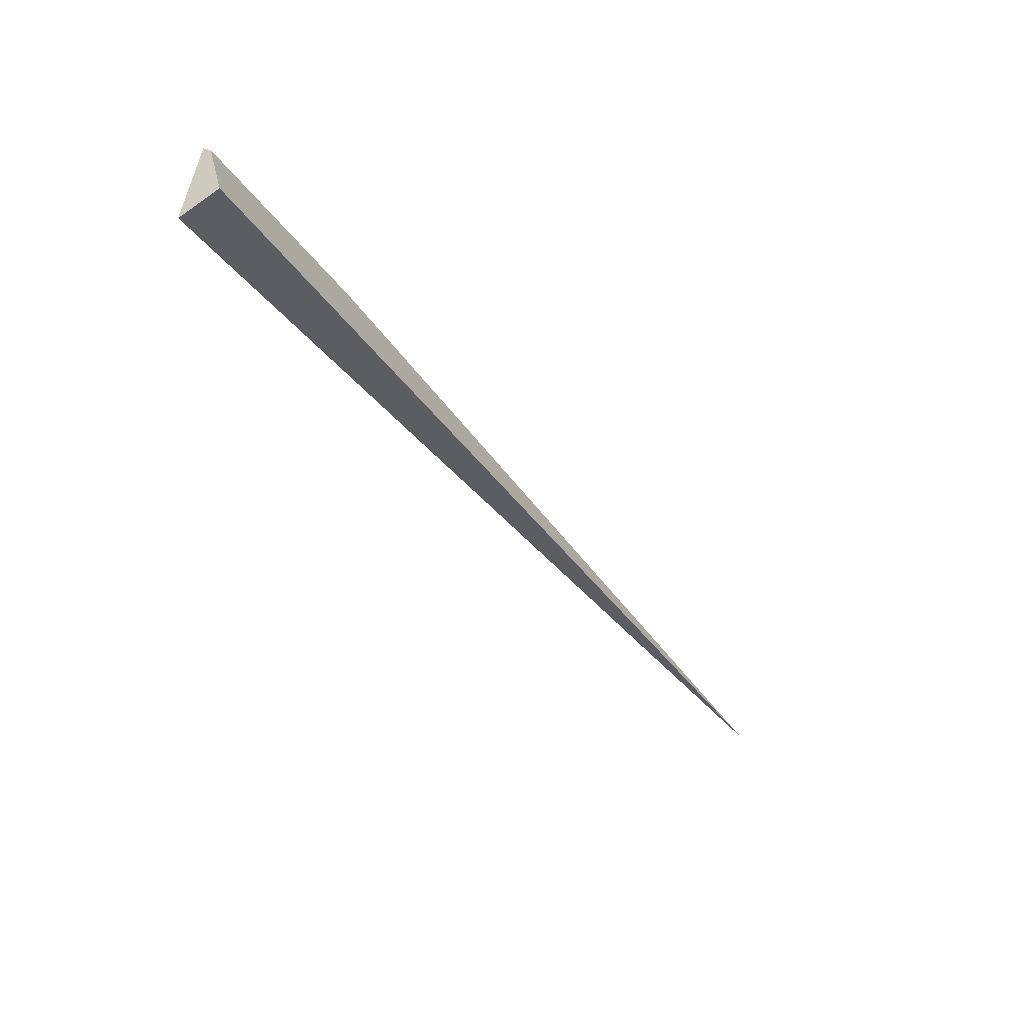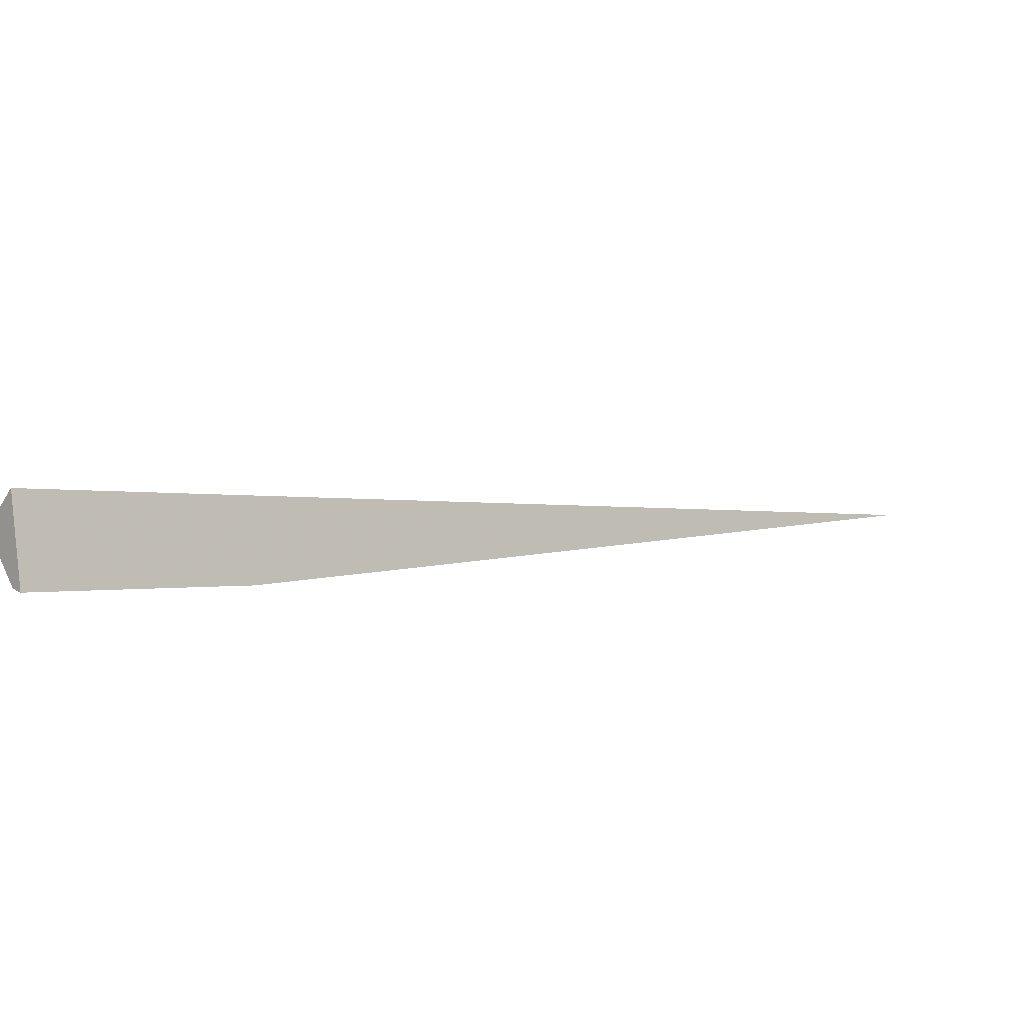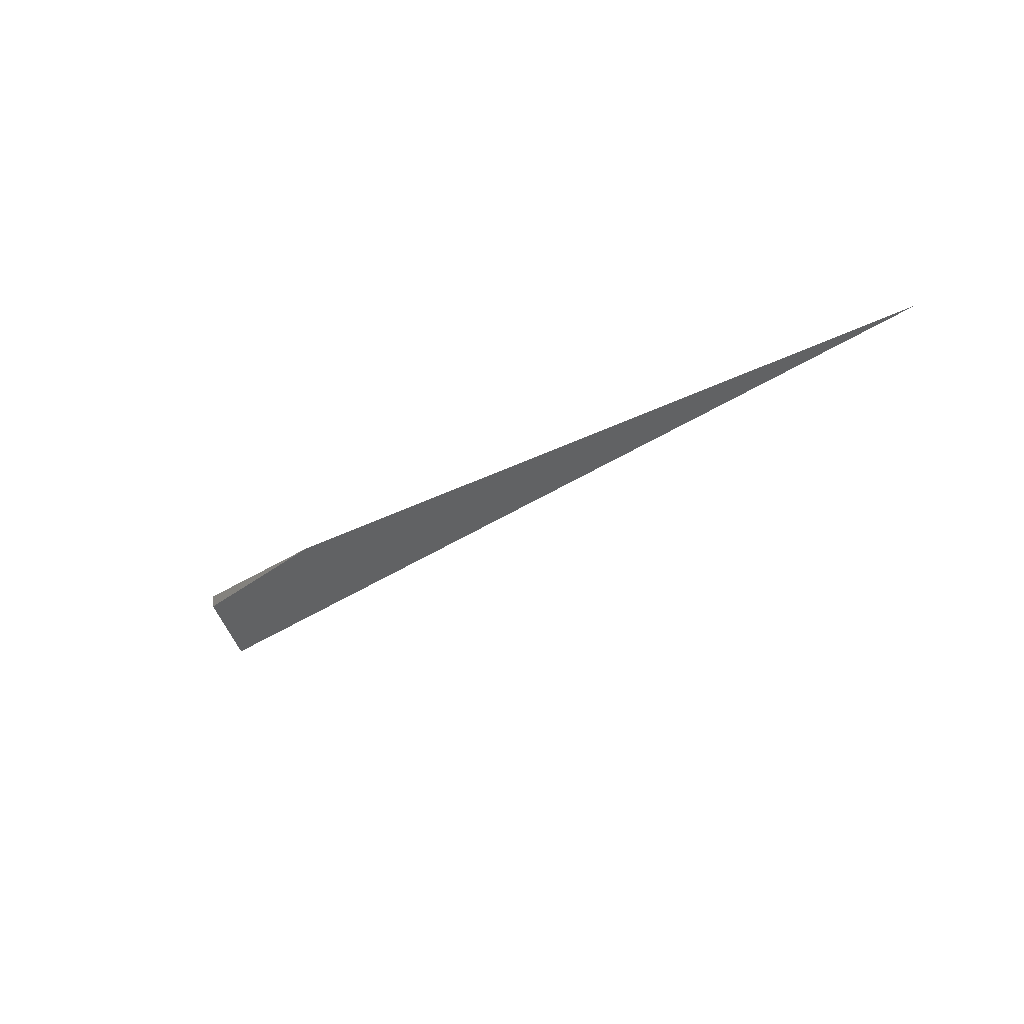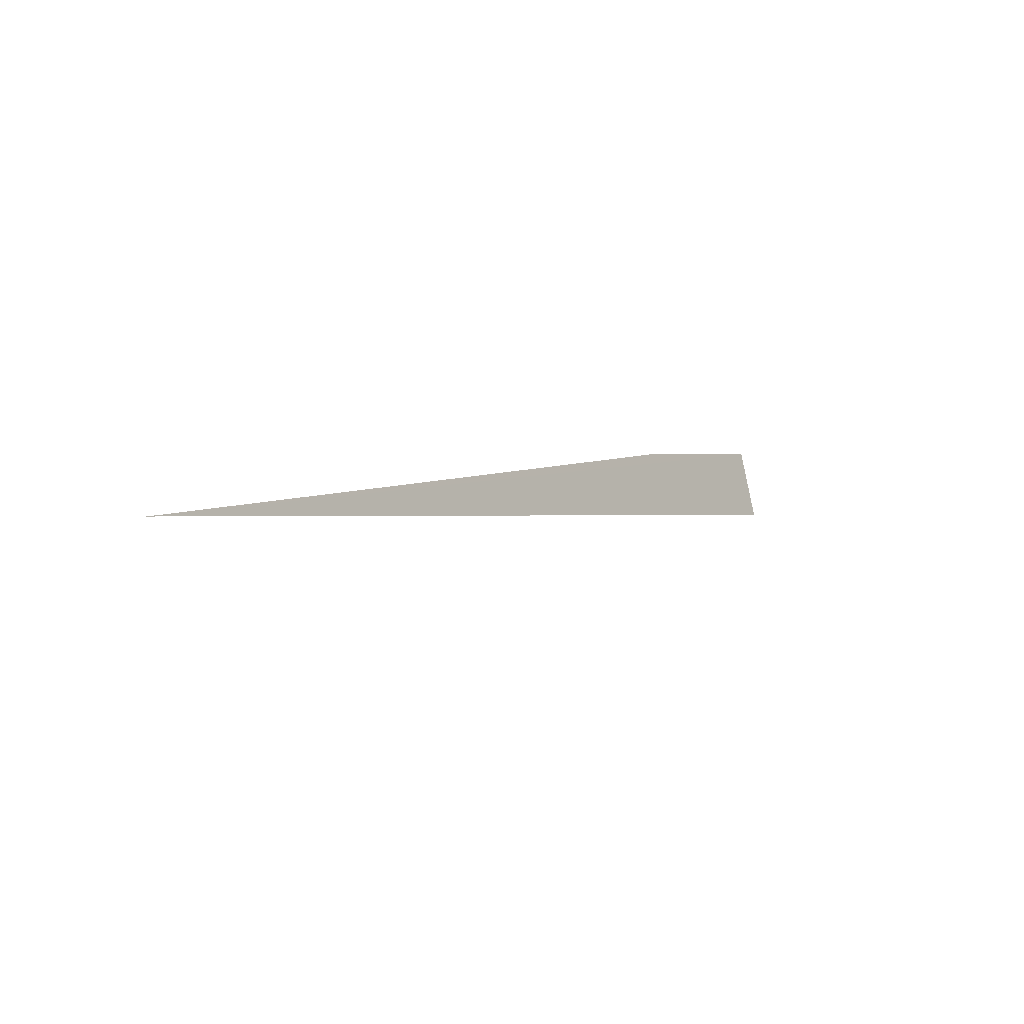
<metadata>
{"format":"obj","ext":"obj","renderer":"f3d","projection":"perspective","resolution":1024,"background":"white","views":[{"elev":-48.5,"azim":78.7,"up":"+Y"},{"elev":75.1,"azim":152.2,"up":"+Z"},{"elev":-69.6,"azim":-148.9,"up":"+Z"},{"elev":13.3,"azim":-99.3,"up":"+Y"}]}
</metadata>
<code>
o WoodenBrokenPlanks_605
v -15.16 69.35 -15.26
v -16.4 69.65 -16.44
v -21.43 70.41 -21
v -15.38 68.78 -15.18
v -15.14 68.86 -15.43
v -15.13 69.29 -15.32
f 1 2 3 4
f 5 3 2 6
f 1 6 2
f 5 4 3
f 1 4 5 6

</code>
